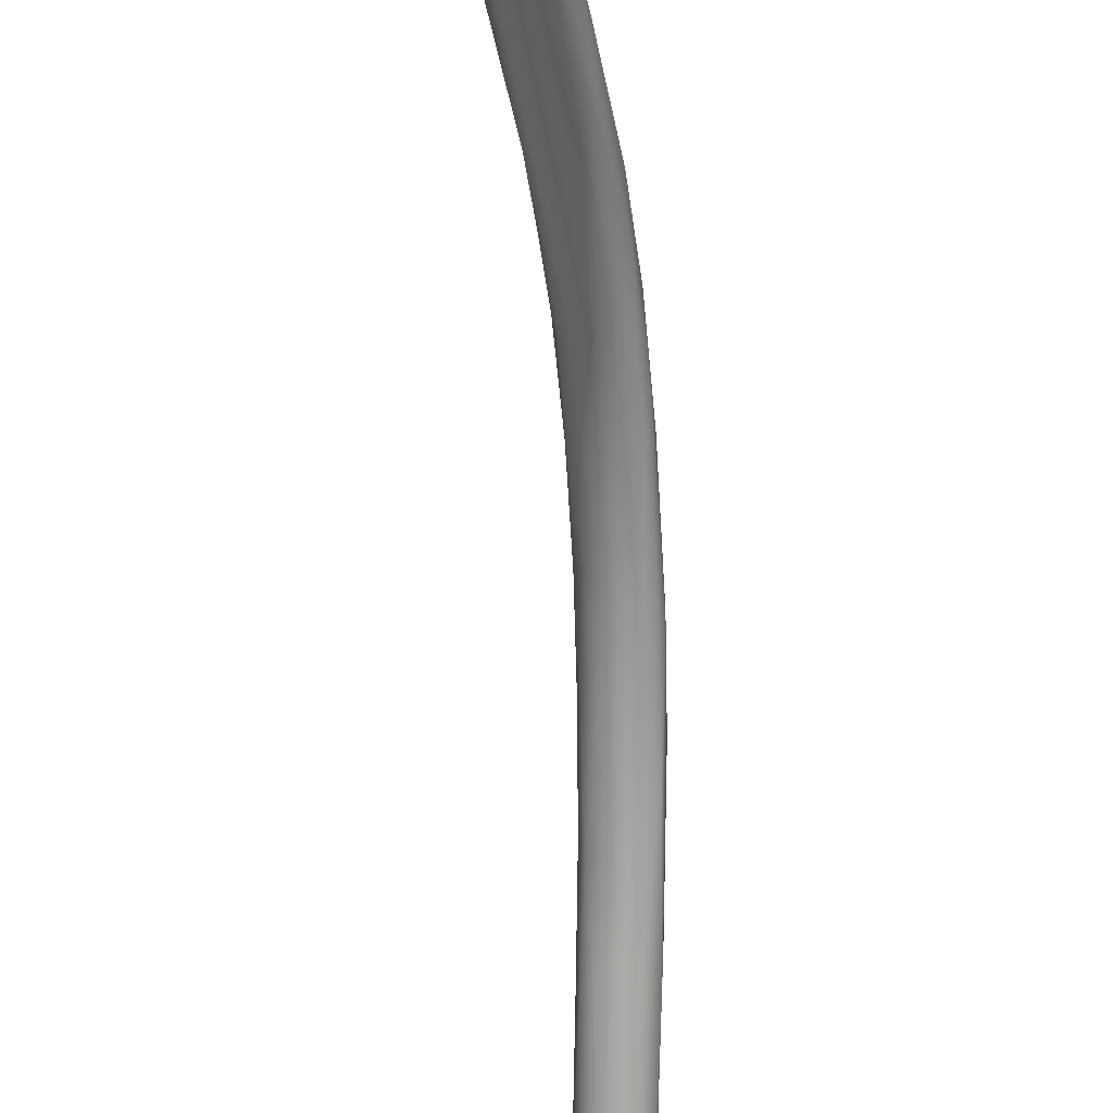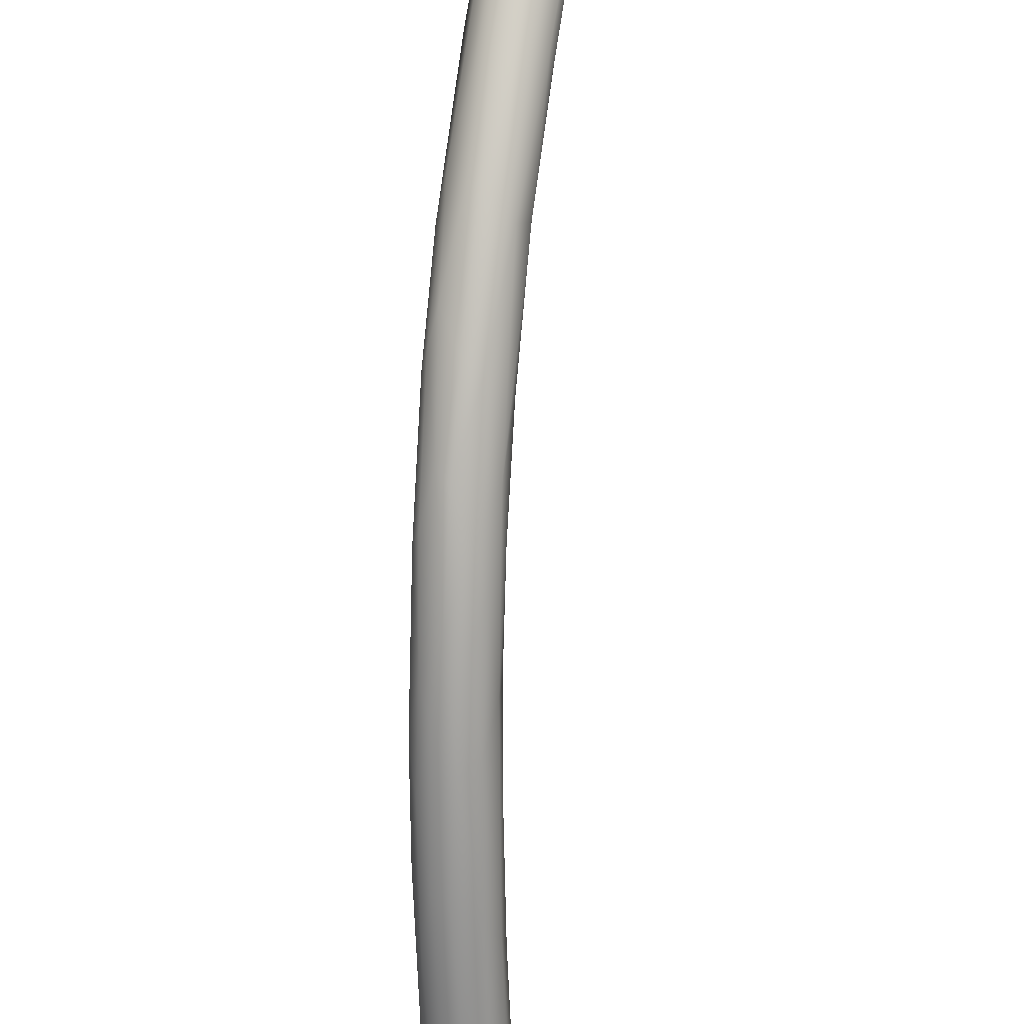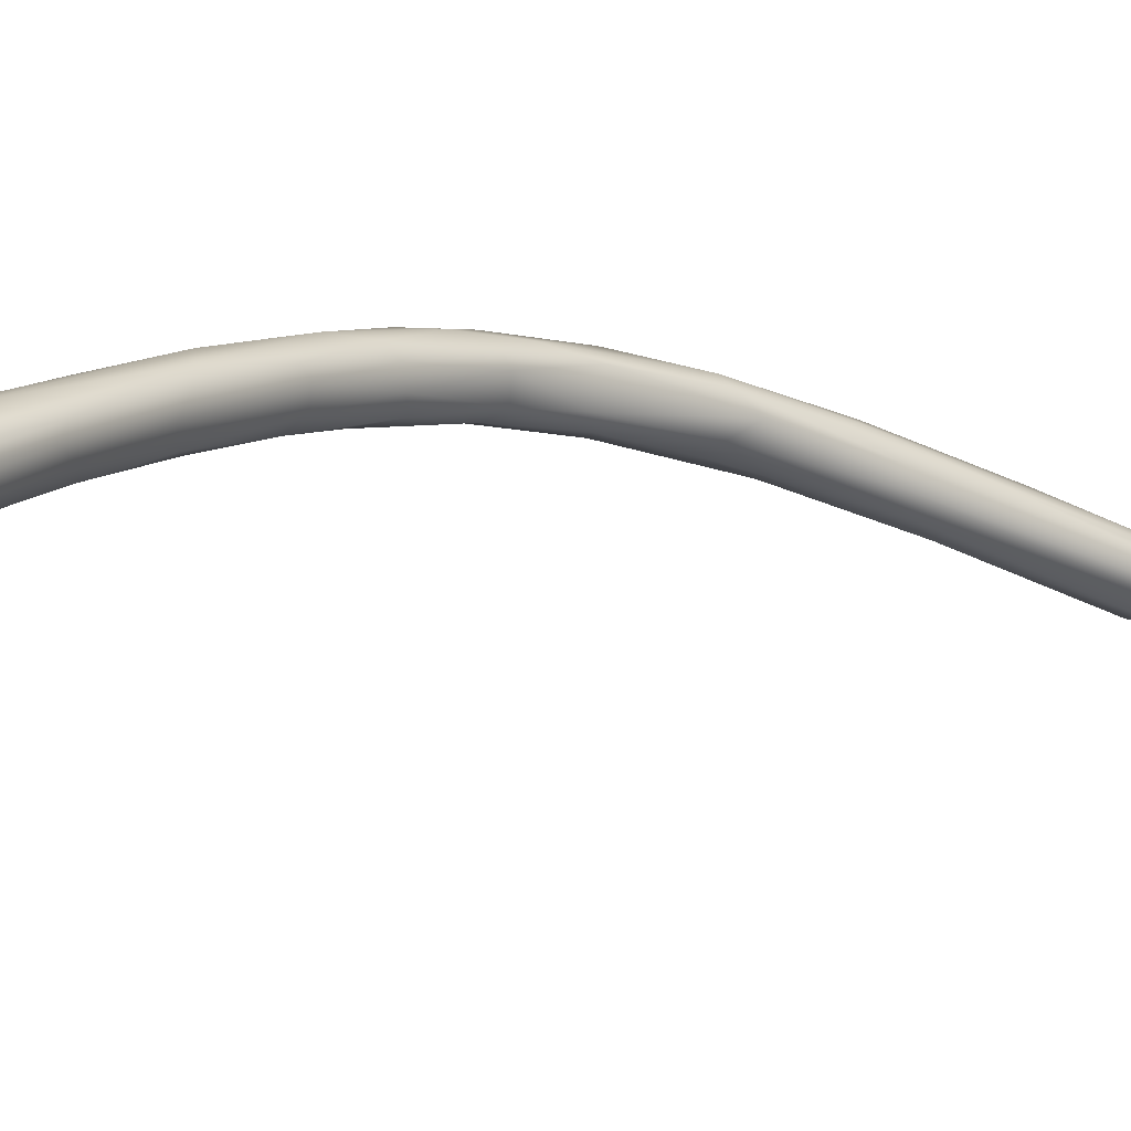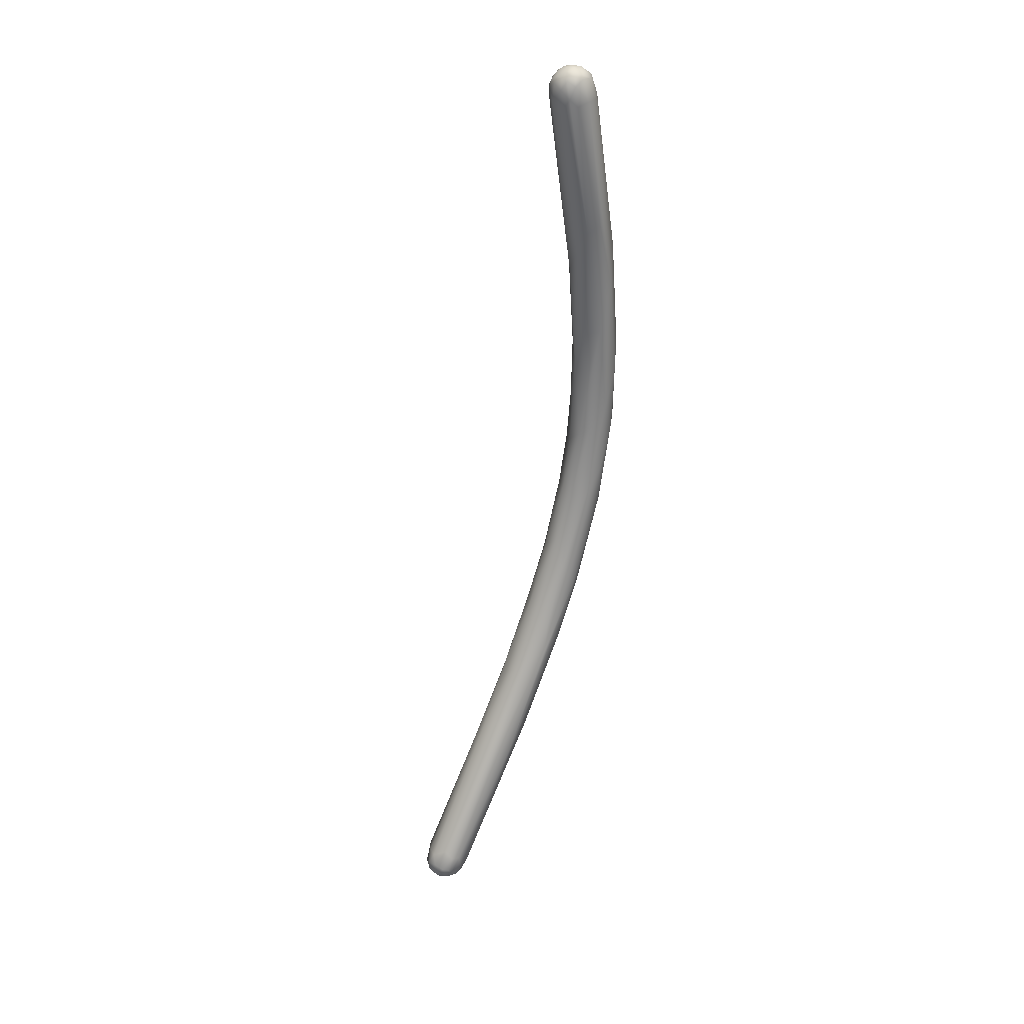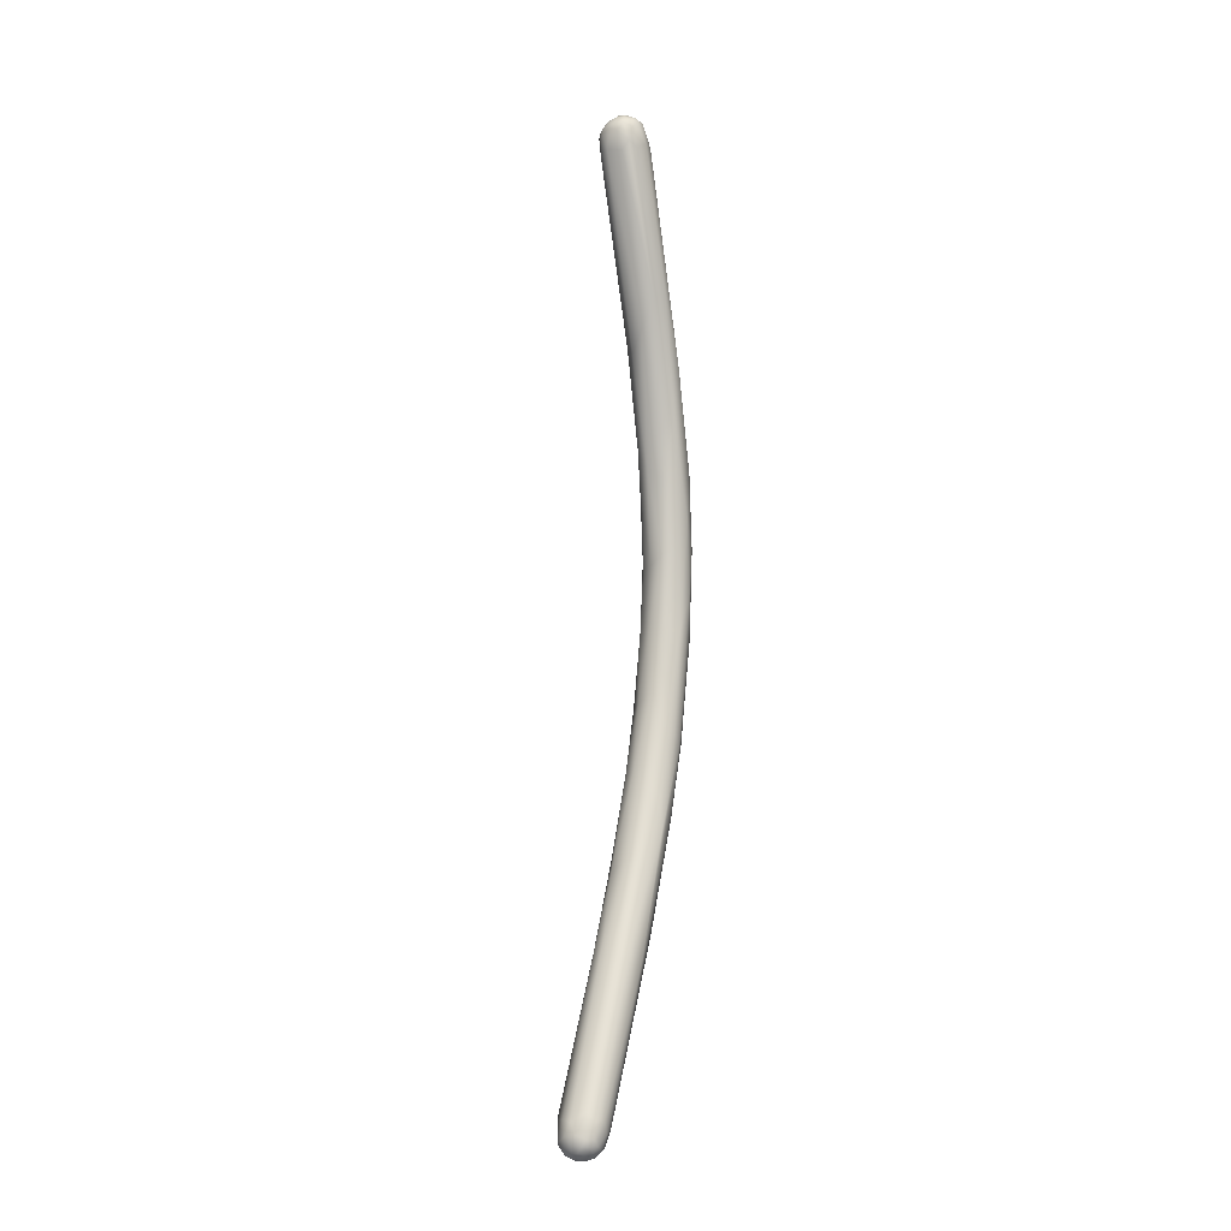
<metadata>
{"format":"obj","ext":"obj","renderer":"f3d","projection":"perspective","resolution":1024,"background":"white","views":[{"elev":-37.8,"azim":3.4,"up":"+Y"},{"elev":77.3,"azim":-178.8,"up":"+Y"},{"elev":-33.3,"azim":-132.8,"up":"+Y"},{"elev":43.1,"azim":30.0,"up":"+Z"},{"elev":10.6,"azim":11.8,"up":"+Z"}]}
</metadata>
<code>
v 254.4 -134.4 756.5
v 254.6 -134.4 756.7
v 254.2 -134.2 756.5
v 254.1 -134 756.4
v 254.1 -133.8 756.4
v 254.2 -133.8 756.6
v 254.3 -134 756.7
v 254.4 -133.8 756.8
v 254.4 -134.3 756.7
v 254.6 -133.9 756.9
v 254.6 -133.7 756.8
v 254.6 -134.1 756.8
v 254.2 -133.5 756.4
v 254.3 -133.5 756.6
v 254.3 -133.4 756.4
v 254.5 -133.5 756.7
v 254.4 -133.4 756.6
v 254.4 -133.2 756.1
v 254.4 -134.5 755.9
v 254 -134 756.2
v 254 -133.8 756.1
v 254.1 -134.1 755.7
v 254.1 -133.9 755.7
v 254.1 -134.2 756.3
v 254.2 -134.3 755.9
v 254.2 -134.4 756.3
v 254.1 -133.6 755.8
v 254.3 -133.4 755.8
v 254.7 -134.6 756.4
v 254.8 -134.4 756.7
v 255.1 -134.4 756.6
v 254.8 -134.1 756.9
v 254.8 -133.9 756.9
v 254.8 -134.2 756.8
v 254.9 -133.6 756.8
v 255 -134.2 756.8
v 255.1 -133.8 756.8
v 255.1 -134 756.8
v 255.2 -134.1 756.7
v 255.3 -133.8 756.6
v 255.5 -134.2 756
v 254.6 -133.2 756.4
v 254.6 -133.2 755.9
v 254.7 -133.4 756.6
v 254.9 -133.2 756.4
v 254.9 -133.2 756.1
v 255.1 -133.4 756.6
v 255.1 -133.2 756.1
v 255.3 -133.4 755.9
v 254.8 -134.6 755.9
v 255 -134.6 756.2
v 255.2 -134.5 756
v 254.8 -133.2 753.1
v 255.1 -133.1 753
v 254.6 -133.8 752.2
v 254.9 -134.2 750.2
v 255.5 -133.8 756
v 255.3 -133.1 753.5
v 255.6 -133.2 753.1
v 255.8 -134.5 751.6
v 255.6 -133.2 751.4
v 255.5 -134.7 750.9
v 255.1 -134.5 750
v 255.1 -133.7 749.3
v 255.3 -133.4 749.4
v 255.1 -133.9 748.8
v 255.7 -133.3 748.6
v 255.3 -134.4 747.2
v 255.3 -134.2 746.5
v 255.6 -133.8 746.4
v 255.7 -135 746.7
v 255.5 -135 745.4
v 255.4 -134.6 745.6
v 255.5 -134.9 743.9
v 255.3 -140.9 733.9
v 255.4 -141.3 733.9
v 255.2 -144.4 730.5
v 255.4 -144.7 730.2
v 255 -144 730.3
v 255.1 -143.6 730.1
v 255.1 -144.5 729.9
v 255.2 -143.4 730
v 255.4 -144.7 729.8
v 255.1 -144.3 729.7
v 255.3 -144.4 729.5
v 255.3 -144.1 729.4
v 255.2 -143.8 729.6
v 256 -134.2 751.9
v 256.2 -133.5 750.8
v 256 -133.3 750.2
v 256.4 -134.1 749.6
v 256 -133.3 749
v 256.4 -134.6 748.1
v 256.3 -133.5 748.6
v 256 -134.9 747.9
v 255.8 -133.6 746.7
v 256.1 -133.5 747
v 256.4 -133.6 746.7
v 256.2 -135.1 746.5
v 256 -134.2 744.2
v 255.6 -135.3 743.8
v 255.9 -135.6 744
v 256.3 -135.6 744.3
v 255.6 -135.8 742.1
v 255.6 -135.7 741.8
v 256 -136.2 742.4
v 255.7 -135 742.6
v 256.1 -135 741.7
v 255.9 -135.5 740.9
v 256.3 -137.1 740.6
v 255.8 -137.1 740.2
v 255.6 -136.8 739.9
v 256.1 -135.8 740.1
v 255.7 -136.5 739.6
v 255.9 -138.3 738.4
v 255.6 -138 738.2
v 255.9 -136.7 738.6
v 255.6 -137.8 738
v 256.1 -139.8 736.3
v 255.6 -138.7 736.1
v 255.9 -138.2 736.3
v 255.5 -139.3 736
v 255.6 -139.8 735.9
v 256.1 -141.1 734.7
v 255.7 -141.2 734.4
v 255.6 -140.9 732.8
v 255.8 -140.7 732.9
v 255.9 -141.2 732.3
v 255.5 -144.6 730.5
v 255.6 -144.8 730
v 255.7 -144.8 730.3
v 255.9 -144.4 730.8
v 255.9 -144.8 730
v 256 -144.8 730.2
v 256 -144.8 729.9
v 256.1 -144.7 730
v 256.2 -144.4 730.6
v 256.2 -144.7 730.1
v 256.1 -144.6 729.7
v 256.1 -143.4 729.8
v 255.6 -144.7 729.7
v 255.8 -144.8 729.8
v 255.7 -144.7 729.6
v 255.9 -144.7 729.7
v 255.5 -144.6 729.5
v 255.5 -143.9 729.4
v 255.5 -144.2 729.3
v 255.6 -144.3 729.3
v 255.7 -144.5 729.4
v 255.7 -143.9 729.3
v 255.8 -144.3 729.3
v 255.8 -144.1 729.3
v 255.9 -143.9 729.3
v 256 -144.5 729.5
v 256.1 -144.3 729.4
v 255.4 -143.5 729.7
v 255.6 -143.4 729.8
v 255.6 -143.6 729.5
v 255.7 -143.4 729.6
v 255.8 -143.6 729.4
v 255.9 -143.4 729.7
v 256 -143.7 729.4
v 256.6 -133.9 747.3
v 256.8 -134.2 746.5
v 256.8 -134.9 745.3
v 256.7 -134.1 745.2
v 256.6 -135.5 744.5
v 256.9 -134.4 744.6
v 257 -134.7 744.3
v 256.4 -134.1 744.3
v 257 -135.5 743
v 256.5 -134.7 742.5
v 256.7 -134.7 742.8
v 256.4 -136.4 742.1
v 256.9 -136.1 742.2
v 257 -135.2 741.9
v 257.1 -135.5 741.8
v 256.5 -135.6 740.4
v 256.7 -137.5 739.7
v 256.9 -136.2 739.8
v 257 -137.4 739.4
v 256.7 -136.4 739
v 256.4 -138.5 738.3
v 256.9 -137.3 738
v 256.3 -136.7 738.3
v 256.8 -138.7 737.7
v 256.9 -139 736.9
v 257 -138.2 737.1
v 256.7 -137.9 736.7
v 256.5 -139.5 736.7
v 256.8 -138.8 735.9
v 256.4 -137.9 736.5
v 256.6 -139 735.2
v 256.5 -141.1 734.6
v 256.8 -140.2 734.3
v 256.2 -139.4 734.4
v 256.8 -141.2 733.8
v 256.2 -141.2 732.4
v 256.5 -141.5 732.3
v 256.3 -144.6 729.9
v 256.4 -144.2 730.5
v 256.4 -144.2 730.1
v 256.3 -143.6 729.9
v 256.4 -143.8 730
v 256.2 -143.9 729.5
v 256.3 -144.3 729.7
v 256.3 -144 729.6
v 257.1 -137.3 739
v 257.1 -137 739
g grp1
f 3 26 1
f 19 29 1
f 2 1 29
f 2 9 1
f 4 5 21
f 20 4 21
f 20 24 4
f 4 6 5
f 24 26 3
f 3 4 24
f 27 21 5
f 7 6 4
f 7 4 3
f 6 13 5
f 14 6 8
f 14 13 6
f 9 7 3
f 9 3 1
f 10 11 8
f 7 10 8
f 8 11 16
f 6 7 8
f 16 14 8
f 11 44 16
f 9 2 12
f 9 12 7
f 10 7 12
f 10 33 11
f 27 5 13
f 14 15 13
f 28 13 15
f 27 13 28
f 18 53 28
f 15 18 28
f 14 17 15
f 14 16 17
f 17 42 15
f 15 42 18
f 17 16 44
f 43 18 42
f 25 63 19
f 19 1 26
f 19 62 50
f 19 63 62
f 20 23 22
f 20 21 23
f 25 26 24
f 24 22 25
f 24 20 22
f 56 22 23
f 21 55 23
f 27 55 21
f 23 55 56
f 26 25 19
f 63 25 22
f 22 56 63
f 53 18 43
f 53 64 28
f 2 30 34
f 29 51 30
f 2 29 30
f 51 29 50
f 50 29 19
f 36 34 30
f 31 30 51
f 30 31 36
f 51 52 31
f 52 41 31
f 52 88 41
f 12 34 32
f 10 12 32
f 32 33 10
f 11 35 44
f 34 12 2
f 33 35 11
f 32 34 36
f 36 38 32
f 32 38 33
f 38 37 33
f 33 37 35
f 37 47 35
f 47 44 35
f 38 40 37
f 39 40 38
f 38 36 39
f 36 31 39
f 47 37 40
f 31 41 39
f 40 39 41
f 17 44 42
f 42 44 45
f 42 45 46
f 46 43 42
f 46 54 43
f 47 45 44
f 45 47 48
f 45 48 46
f 57 49 47
f 47 49 48
f 60 51 50
f 60 50 62
f 51 60 52
f 54 53 43
f 46 58 54
f 48 58 46
f 28 64 27
f 65 53 54
f 27 64 55
f 55 64 66
f 66 56 55
f 53 65 64
f 64 69 66
f 57 47 40
f 40 41 57
f 57 41 91
f 48 59 58
f 48 49 59
f 88 52 60
f 89 59 49
f 58 59 61
f 57 89 49
f 61 54 58
f 88 60 93
f 67 65 54
f 61 67 54
f 95 60 62
f 92 67 61
f 68 71 63
f 56 68 63
f 62 63 71
f 95 62 71
f 69 56 66
f 56 69 68
f 64 70 69
f 70 64 65
f 102 71 68
f 68 69 73
f 72 68 73
f 69 70 107
f 107 70 100
f 72 102 68
f 69 74 73
f 69 107 74
f 72 73 101
f 73 74 101
f 104 74 105
f 122 120 75
f 76 122 75
f 77 125 76
f 77 81 78
f 78 81 83
f 77 78 129
f 78 83 130
f 125 77 129
f 131 129 78
f 131 78 130
f 75 79 76
f 75 80 79
f 75 120 80
f 79 81 77
f 77 76 79
f 84 81 79
f 79 80 84
f 80 120 82
f 82 120 126
f 156 82 126
f 127 156 126
f 83 141 130
f 141 83 145
f 84 80 87
f 83 81 85
f 145 83 85
f 84 85 81
f 85 84 86
f 84 87 86
f 87 156 146
f 145 85 148
f 148 85 147
f 85 86 147
f 80 82 87
f 87 82 156
f 41 88 91
f 93 91 88
f 57 91 89
f 89 90 59
f 61 59 90
f 61 90 92
f 92 90 94
f 93 60 95
f 94 98 92
f 90 89 94
f 93 165 91
f 94 163 98
f 166 98 163
f 67 96 65
f 67 97 96
f 97 67 92
f 98 97 92
f 93 95 99
f 96 70 65
f 99 95 71
f 96 100 70
f 97 170 96
f 170 100 96
f 98 170 97
f 166 170 98
f 71 102 103
f 99 71 103
f 72 101 102
f 103 93 99
f 167 93 103
f 104 102 101
f 103 102 106
f 172 100 170
f 172 108 100
f 74 104 101
f 102 104 106
f 174 103 106
f 100 108 107
f 74 107 105
f 109 107 108
f 104 111 106
f 106 111 110
f 174 106 110
f 105 107 114
f 104 105 112
f 113 109 108
f 112 111 104
f 111 115 110
f 105 114 112
f 107 109 114
f 110 115 183
f 111 112 116
f 112 114 118
f 116 115 111
f 109 117 114
f 109 113 117
f 112 118 116
f 114 117 120
f 185 117 113
f 123 115 116
f 123 116 122
f 116 118 122
f 118 114 120
f 121 120 117
f 192 121 185
f 185 121 117
f 183 115 119
f 183 119 190
f 118 120 122
f 119 115 123
f 119 124 190
f 124 119 125
f 123 122 76
f 125 119 123
f 123 76 125
f 196 121 192
f 124 132 194
f 121 126 120
f 127 126 121
f 196 127 121
f 128 127 196
f 125 132 124
f 128 198 161
f 194 132 137
f 132 125 129
f 132 129 131
f 131 130 133
f 133 130 142
f 135 133 142
f 132 134 137
f 134 132 131
f 134 131 133
f 133 136 134
f 136 133 135
f 137 134 138
f 138 134 136
f 138 136 200
f 135 139 136
f 136 139 200
f 201 194 137
f 156 127 157
f 128 157 127
f 128 159 157
f 161 159 128
f 140 161 198
f 130 141 142
f 143 141 145
f 149 143 145
f 142 141 143
f 144 135 142
f 144 142 143
f 143 154 144
f 149 154 143
f 135 144 139
f 154 206 139
f 144 154 139
f 86 146 147
f 86 87 146
f 149 145 148
f 147 146 150
f 147 150 152
f 151 149 148
f 151 148 152
f 148 147 152
f 149 151 154
f 153 152 150
f 151 152 155
f 153 155 152
f 153 205 155
f 162 205 153
f 154 151 155
f 155 206 154
f 156 157 158
f 146 156 158
f 159 158 157
f 158 150 146
f 158 159 160
f 160 150 158
f 159 161 160
f 160 153 150
f 162 160 161
f 162 153 160
f 162 140 205
f 140 162 161
f 203 205 140
f 89 91 163
f 163 94 89
f 163 91 164
f 91 165 164
f 163 164 168
f 163 168 166
f 169 164 165
f 164 169 168
f 165 171 169
f 166 168 173
f 167 165 93
f 170 166 173
f 173 168 176
f 169 176 168
f 167 103 174
f 165 175 171
f 167 175 165
f 170 173 172
f 167 174 175
f 169 177 176
f 175 181 171
f 169 171 177
f 178 108 172
f 173 178 172
f 176 178 173
f 179 175 174
f 180 178 176
f 180 176 177
f 179 174 110
f 171 181 208
f 177 171 208
f 178 113 108
f 180 182 178
f 110 183 179
f 175 179 181
f 179 187 181
f 181 187 208
f 178 185 113
f 178 182 185
f 179 183 186
f 209 184 180
f 197 208 187
f 184 209 188
f 185 182 192
f 180 184 182
f 182 184 189
f 186 187 179
f 190 186 183
f 189 192 182
f 188 191 184
f 186 190 187
f 184 191 189
f 197 195 188
f 189 193 192
f 193 196 192
f 193 198 196
f 193 199 198
f 189 191 193
f 191 199 193
f 124 194 190
f 194 187 190
f 195 191 188
f 199 191 195
f 197 187 194
f 196 198 128
f 199 140 198
f 199 203 140
f 201 197 194
f 197 201 202
f 138 201 137
f 139 206 200
f 201 138 200
f 200 202 201
f 206 202 200
f 195 204 203
f 207 203 204
f 204 195 197
f 202 204 197
f 199 195 203
f 206 155 207
f 204 202 206
f 207 204 206
f 205 207 155
f 207 205 203
f 177 209 180
f 177 208 209
f 208 188 209
f 208 197 188

</code>
